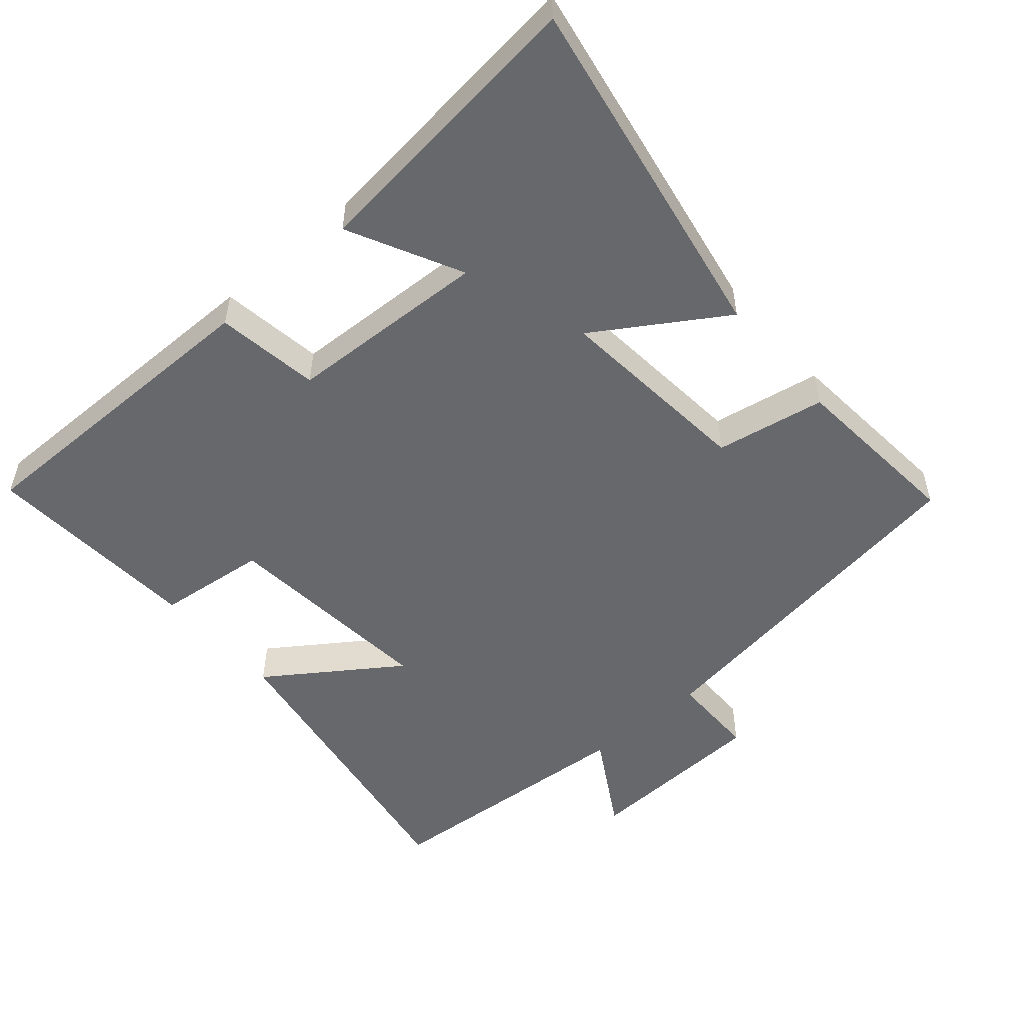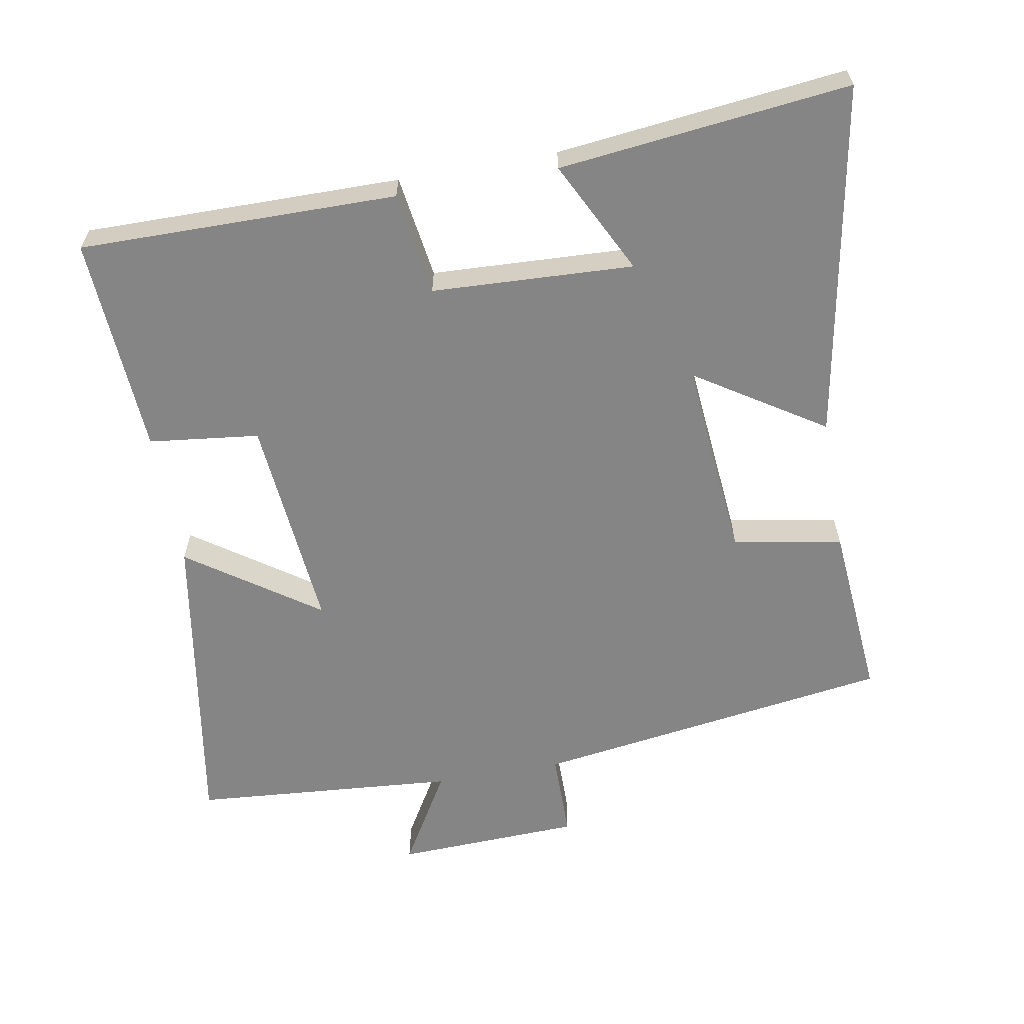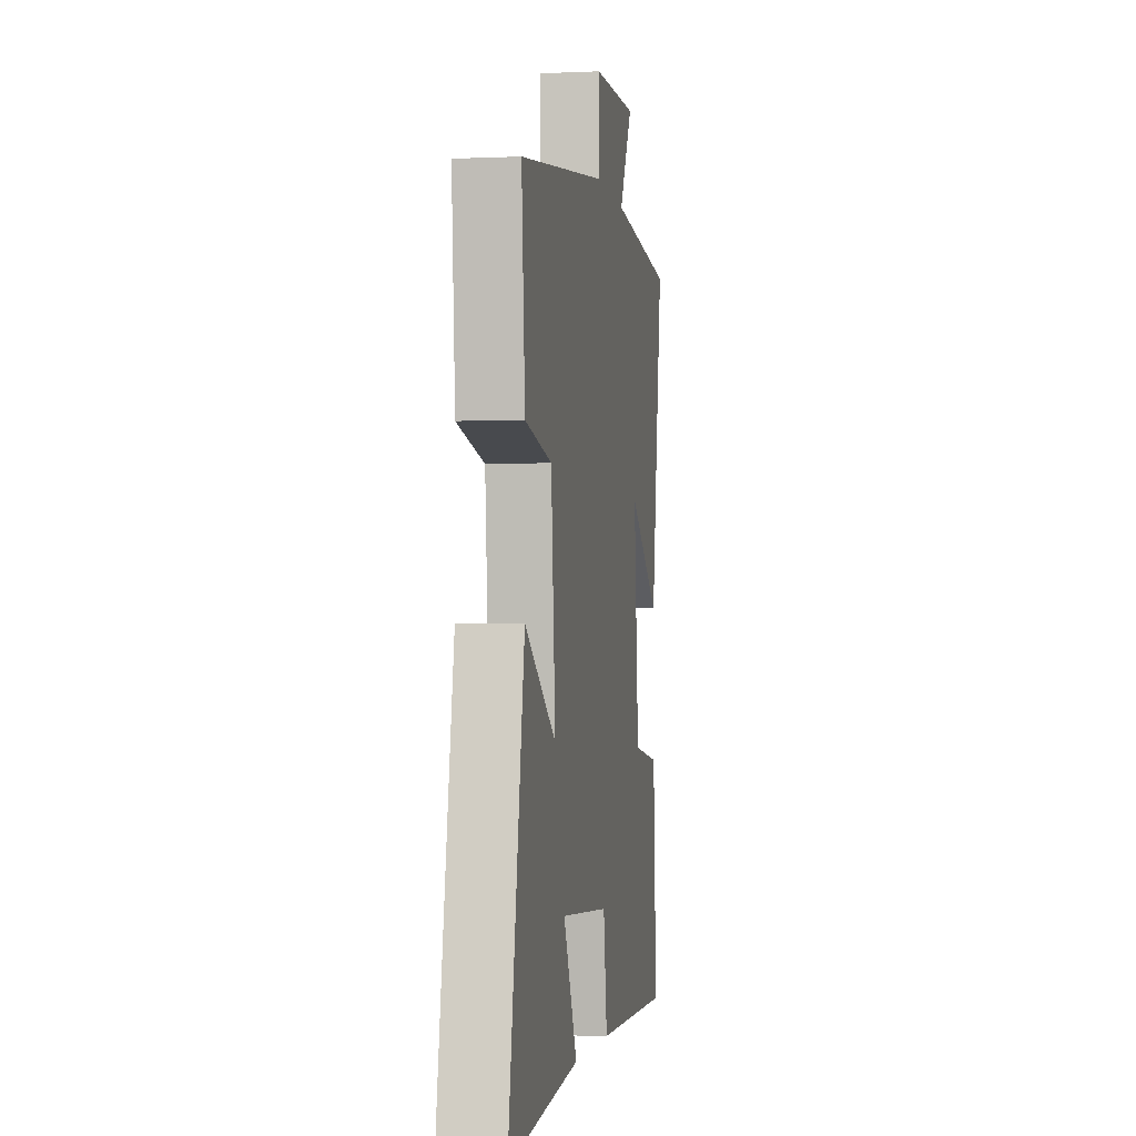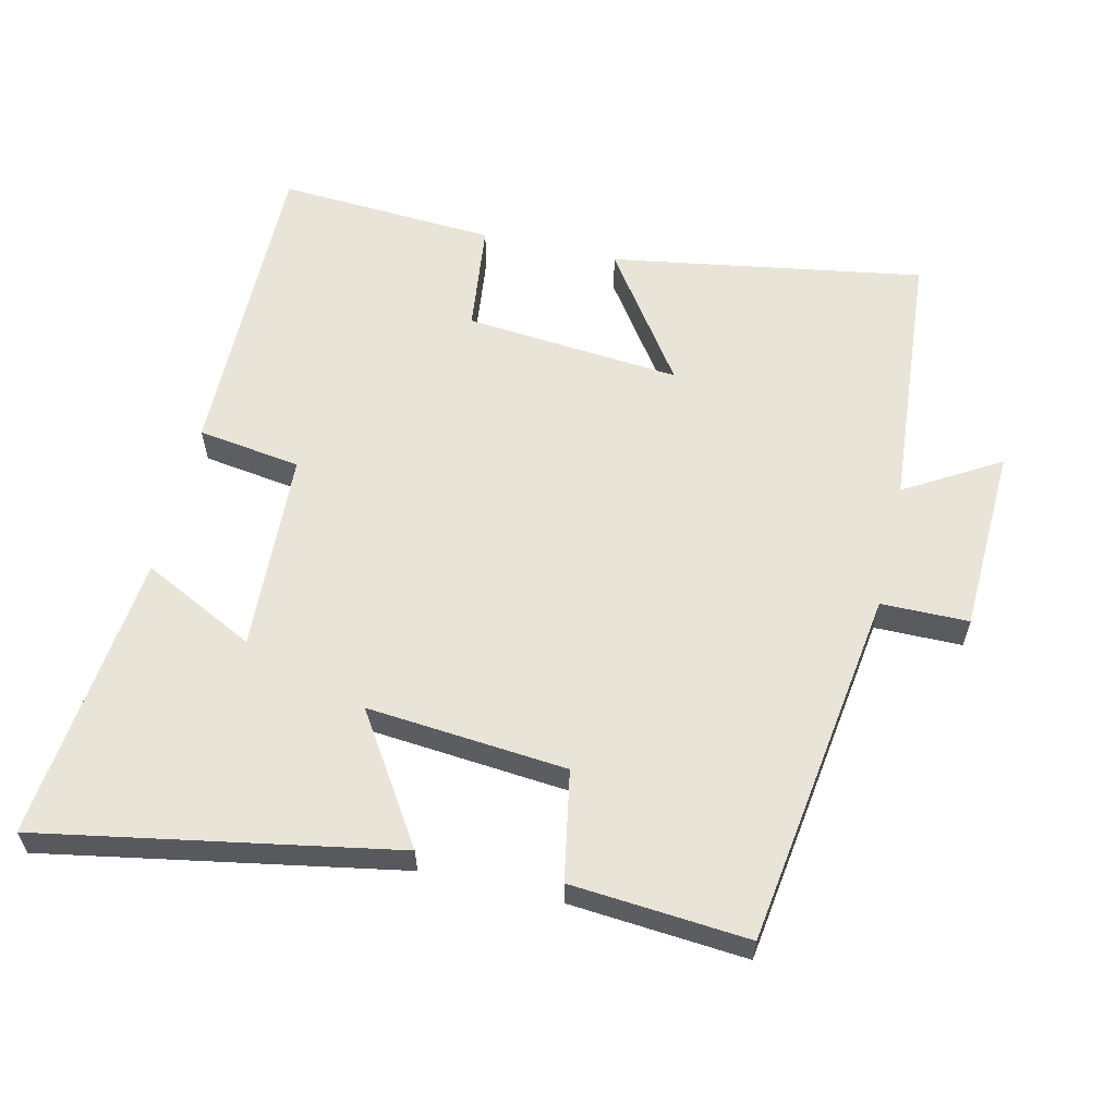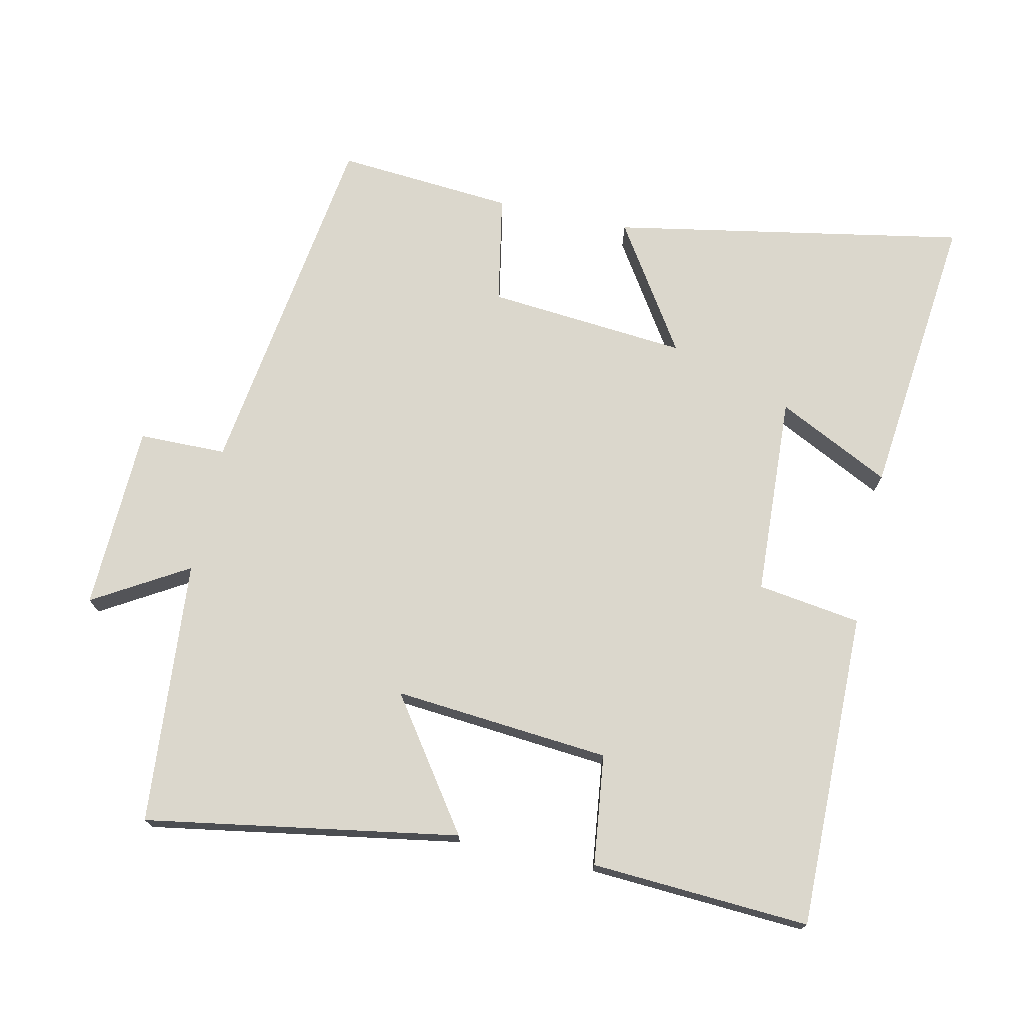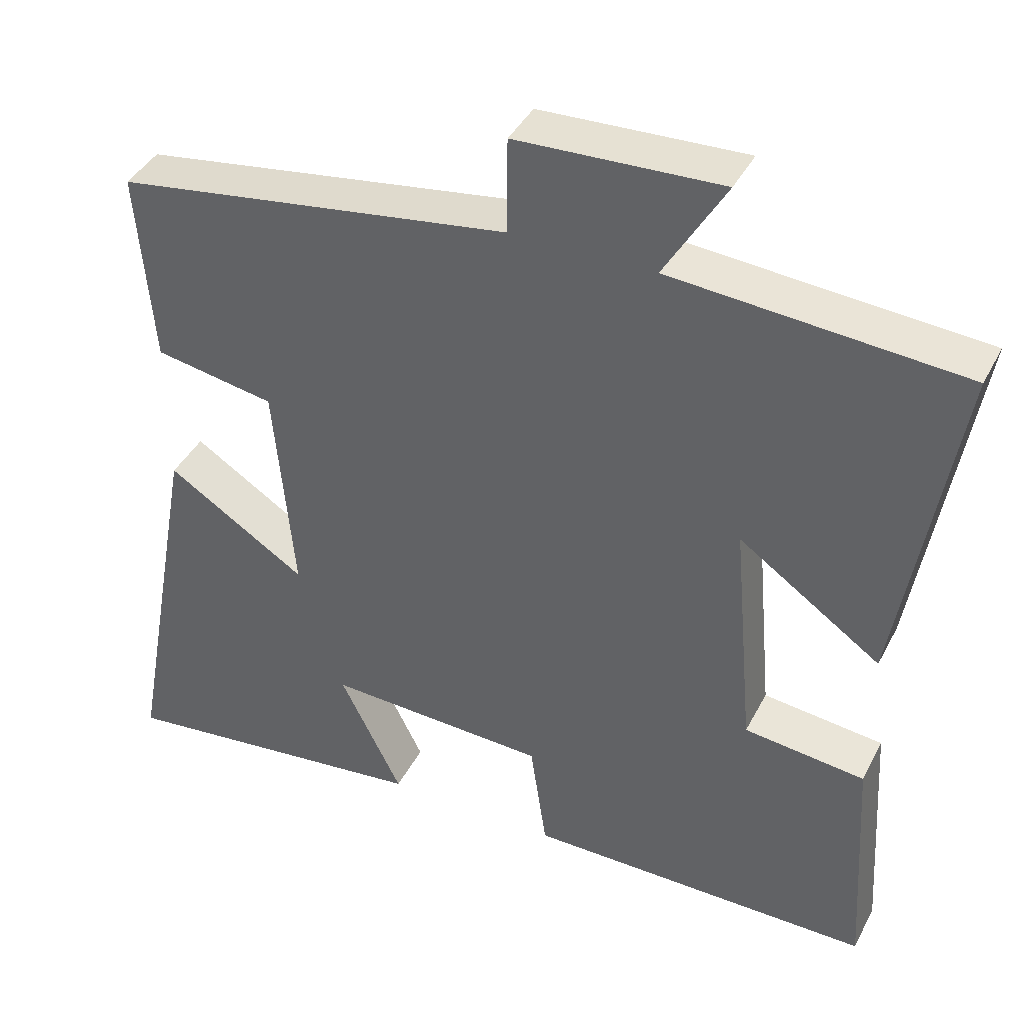
<metadata>
{"format":"obj","ext":"obj","renderer":"f3d","projection":"perspective","resolution":1024,"background":"white","views":[{"elev":-52.5,"azim":-139.0,"up":"+Y"},{"elev":-61.8,"azim":-169.8,"up":"+Y"},{"elev":-2.7,"azim":-81.0,"up":"+Z"},{"elev":60.0,"azim":-76.9,"up":"+Y"},{"elev":73.2,"azim":102.2,"up":"+Y"},{"elev":40.4,"azim":25.3,"up":"+Z"}]}
</metadata>
<code>
v -0.521 0.07 0.425
v 0.001 0.07 0.5
v 0.002 0.07 0.627
v 0.272 0.07 0.637
v 0.191 0.07 0.5
v 0.575 0.07 0.469
v 0.5 0.07 0.015
v 0.312 0.07 0.146
v 0.34 0.07 -0.168
v 0.5 0.07 -0.187
v 0.519 0.07 -0.504
v 0.059 0.07 -0.5
v 0.037 0.07 -0.35
v -0.255 0.07 -0.336
v -0.173 0.07 -0.5
v -0.593 0.07 -0.546
v -0.5 0.07 -0.032
v -0.315 0.07 -0.151
v -0.341 0.07 0.139
v -0.5 0.07 0.168
v -0.521 0 0.425
v 0.001 0 0.5
v 0.002 0 0.627
v 0.272 0 0.637
v 0.191 0 0.5
v 0.575 0 0.469
v 0.5 0 0.015
v 0.312 0 0.146
v 0.34 0 -0.168
v 0.5 0 -0.187
v 0.519 0 -0.504
v 0.059 0 -0.5
v 0.037 0 -0.35
v -0.255 0 -0.336
v -0.173 0 -0.5
v -0.593 0 -0.546
v -0.5 0 -0.032
v -0.315 0 -0.151
v -0.341 0 0.139
v -0.5 0 0.168
f 19 20 1 2
f 18 19 2
f 16 17 18
f 14 15 16
f 14 16 18
f 13 14 18 2
f 11 12 13
f 10 11 13
f 9 10 13
f 13 2 3
f 9 13 3
f 8 9 3
f 5 6 7 8
f 3 4 5
f 3 5 8
f 22 21 40 39
f 22 39 38
f 38 37 36
f 36 35 34
f 38 36 34
f 22 38 34 33
f 33 32 31
f 33 31 30
f 33 30 29
f 23 22 33
f 23 33 29
f 23 29 28
f 28 27 26 25
f 25 24 23
f 28 25 23
f 1 21 22 2
f 2 22 23 3
f 3 23 24 4
f 4 24 25 5
f 5 25 26 6
f 6 26 27 7
f 7 27 28 8
f 8 28 29 9
f 9 29 30 10
f 10 30 31 11
f 11 31 32 12
f 12 32 33 13
f 13 33 34 14
f 14 34 35 15
f 15 35 36 16
f 16 36 37 17
f 17 37 38 18
f 18 38 39 19
f 19 39 40 20
f 20 40 21 1

</code>
